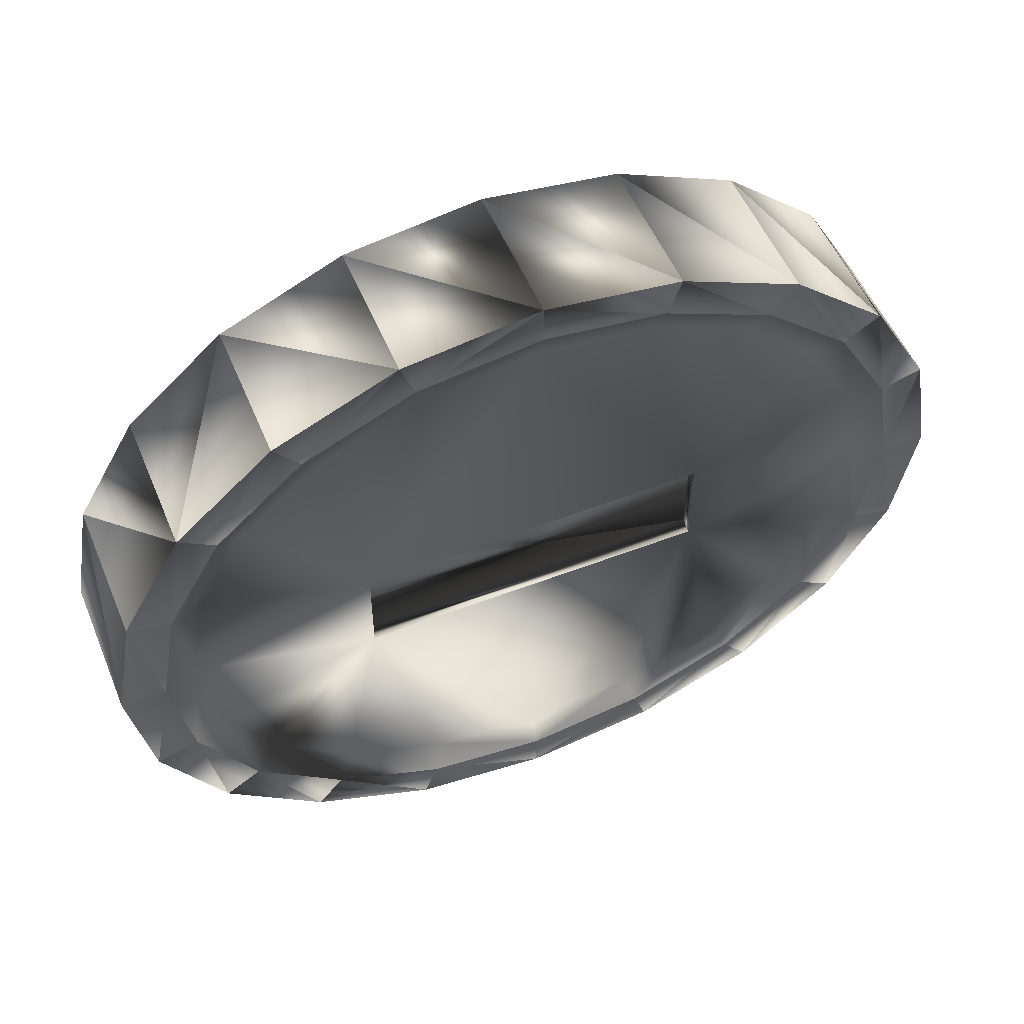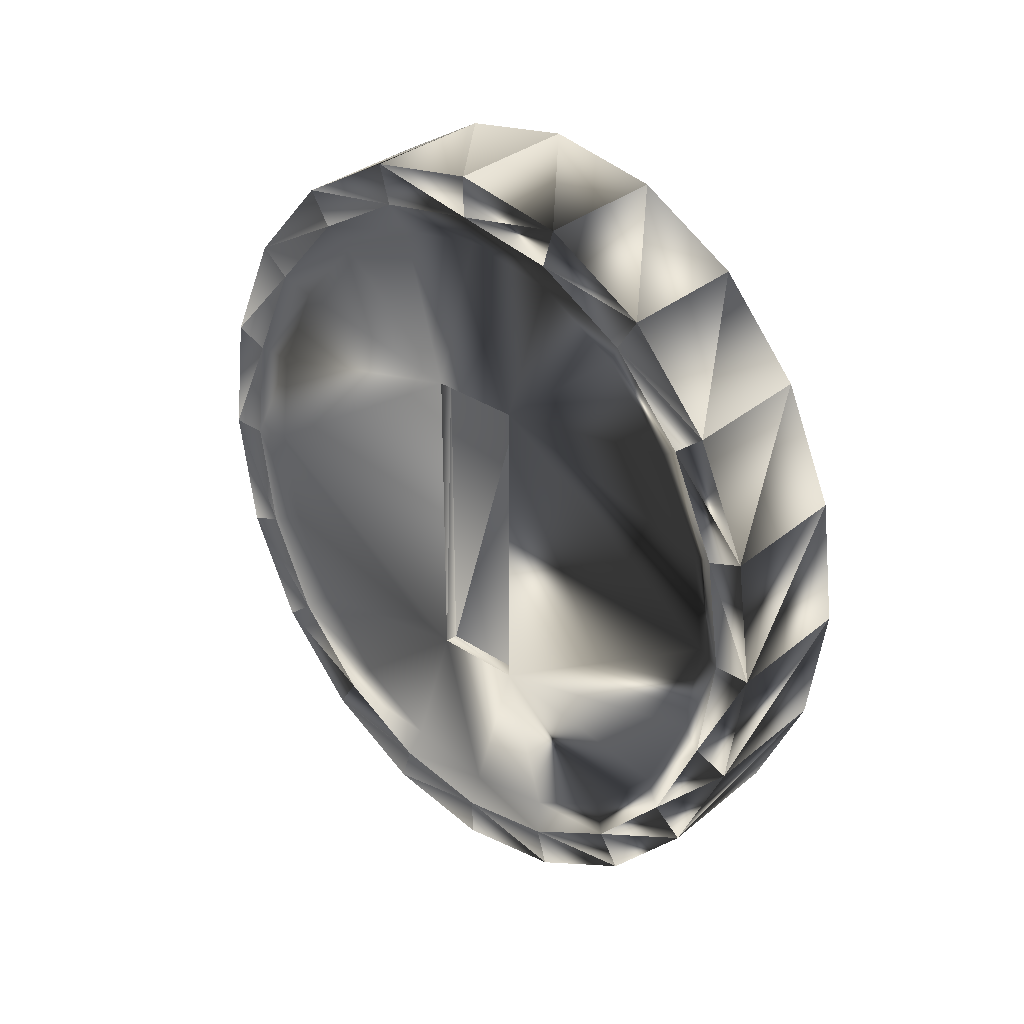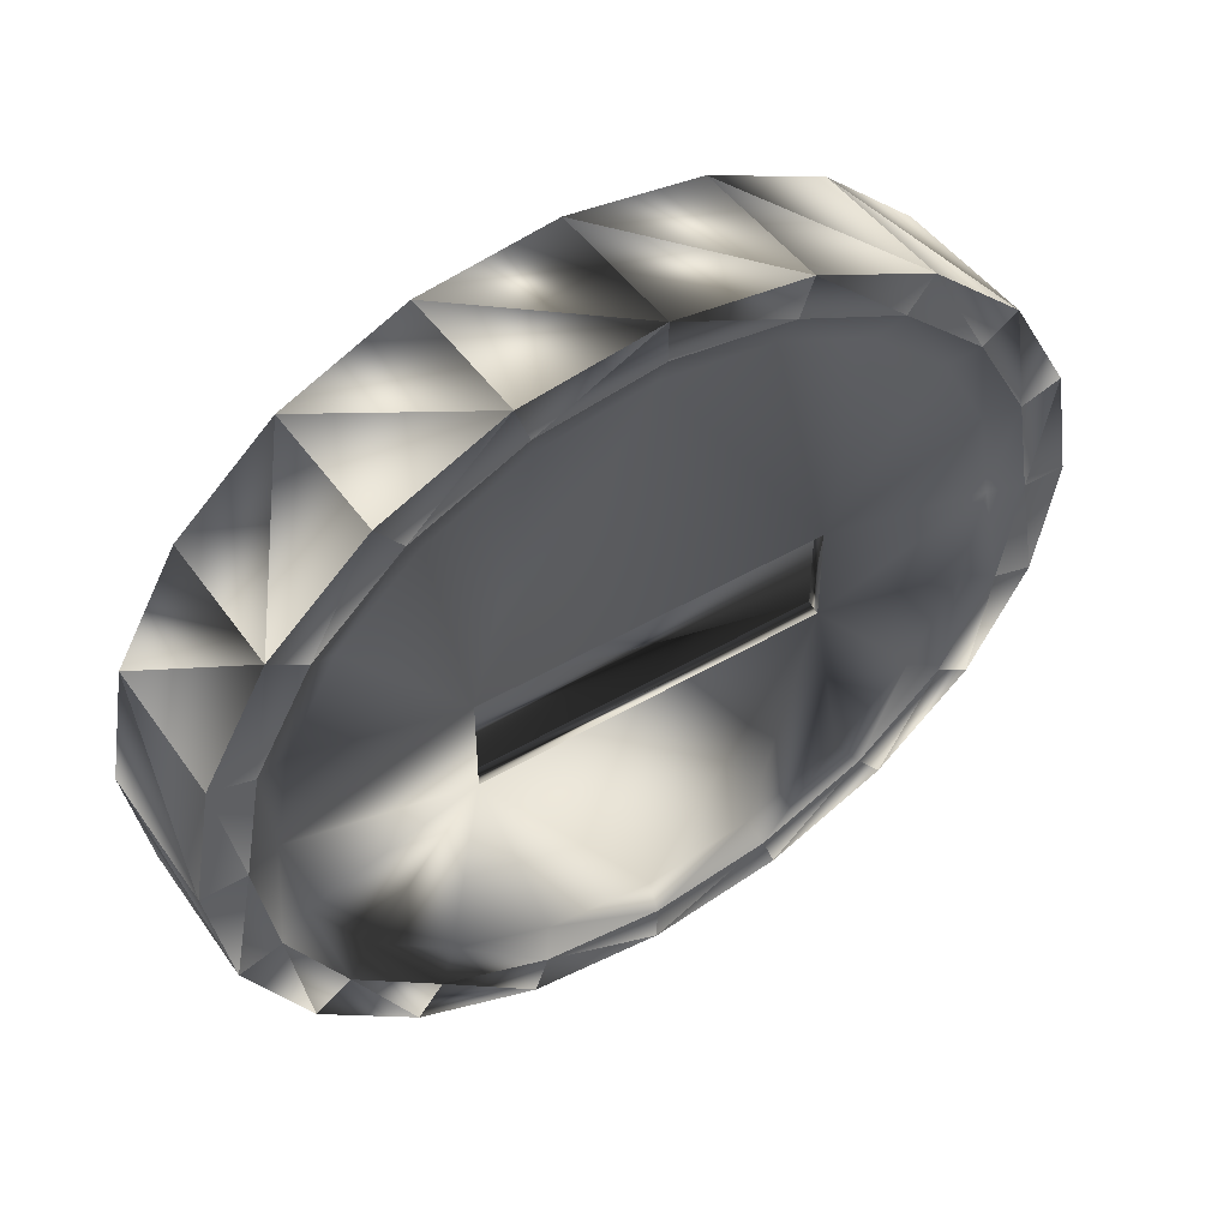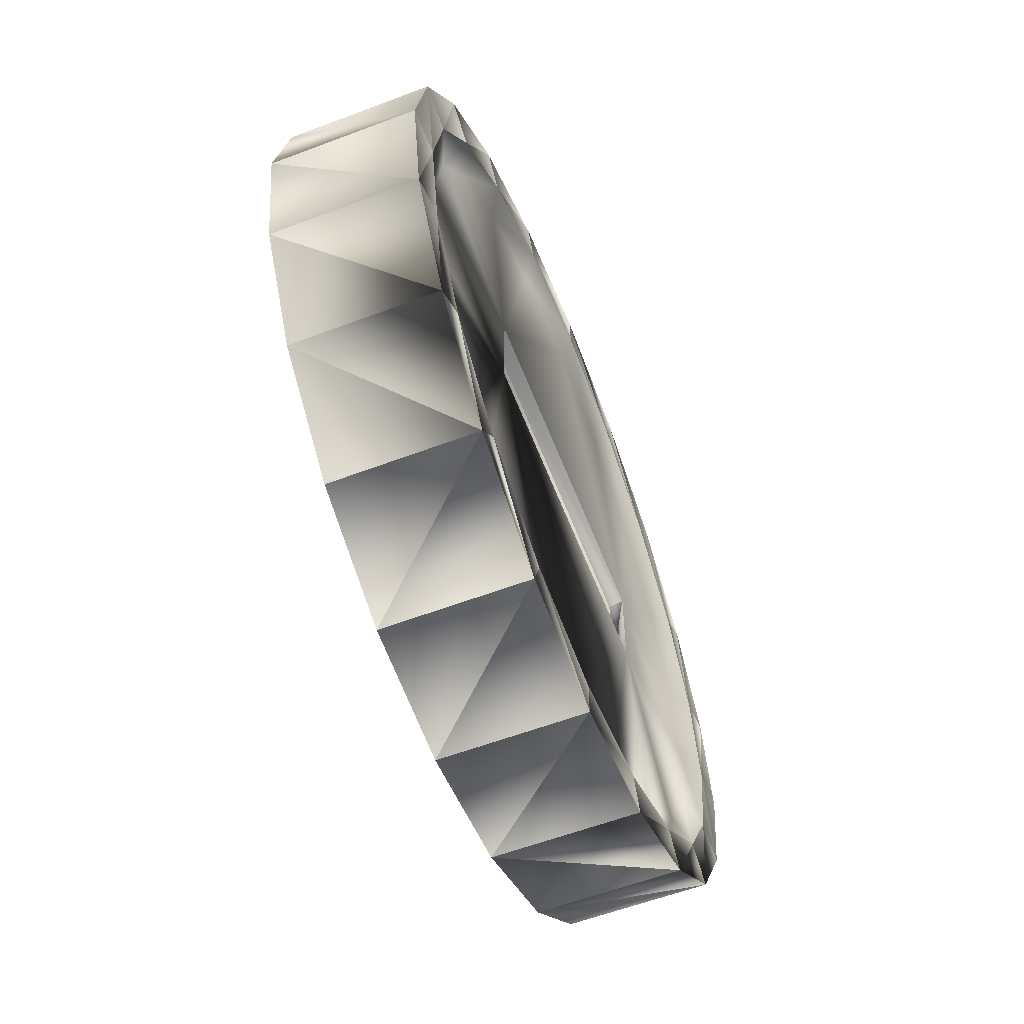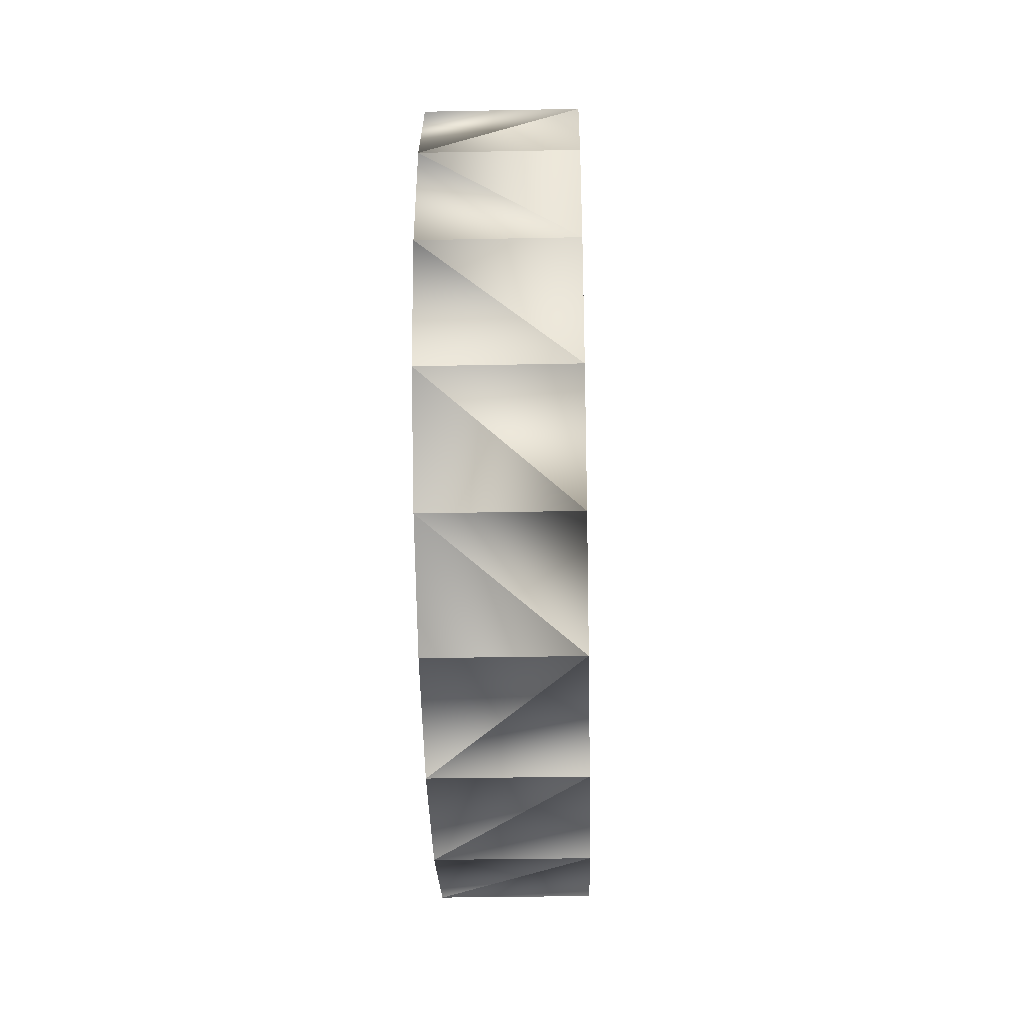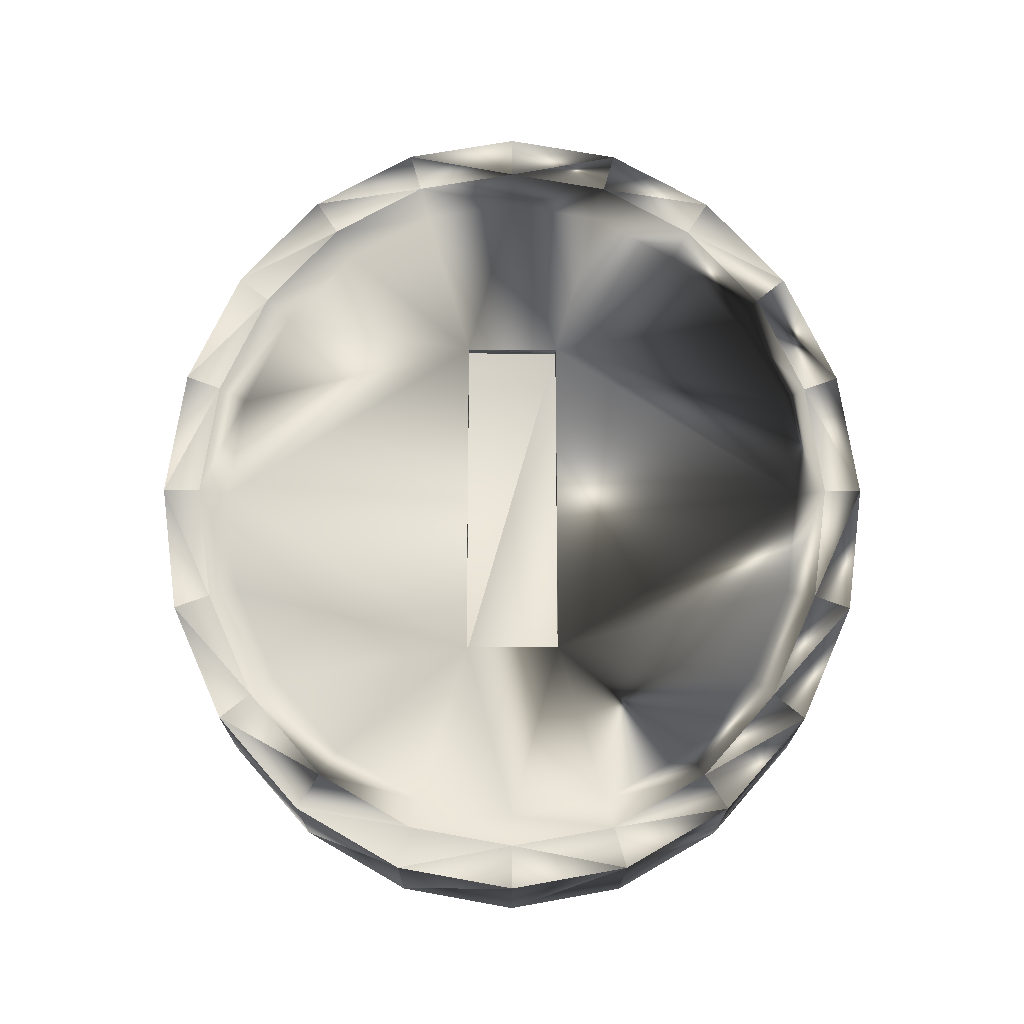
<metadata>
{"format":"obj","ext":"obj","renderer":"f3d","projection":"perspective","resolution":1024,"background":"white","views":[{"elev":53.4,"azim":-112.4,"up":"+Y"},{"elev":33.6,"azim":132.0,"up":"+Z"},{"elev":47.6,"azim":-123.5,"up":"+Y"},{"elev":-59.2,"azim":-158.8,"up":"+Y"},{"elev":-32.6,"azim":-178.4,"up":"+Y"},{"elev":-19.1,"azim":89.7,"up":"+Z"}]}
</metadata>
<code>
o pCylinder3.001
v -0.002275 -0.01203 0
v -0.002275 -0.01144 0.004222
v -0.002275 -0.01028 0.003795
v -0.002275 -0.008747 0.007218
v -0.001872 -0.008008 0.006608
v -0.001872 -0.009414 0.003474
v -0.002275 -0.01081 0
v -0.002275 -0.006355 0.009934
v -0.001872 -0.005818 0.009095
v -0.002275 -0.01028 -0.003795
v -0.001872 -0.009898 0
v 0.002275 0.007071 0.01105
v -0.002275 0.007071 0.01105
v -0.002275 0.003717 0.01299
v -0.002275 -0.003341 0.01168
v -0.001872 -0.003059 0.01069
v -0.001872 -0.009414 -0.003474
v -0.001872 -0.008008 -0.006608
v 0.002275 0.009732 0.008031
v -0.002275 0.009732 0.008031
v -0.002275 0 0.01228
v -0.001872 0 0.01124
v -0.001872 -0.001548 0.005476
v -0.002275 -0.008747 -0.007218
v -0.001872 -0.005818 -0.009095
v 0.002275 0.01144 0.004222
v -0.002275 0.01144 0.004222
v -0.002275 0.006355 0.009934
v -0.002275 0.003341 0.01168
v -0.001872 0.003059 0.01069
v -0.002275 -0.003717 -0.01299
v -0.002275 -0.003341 -0.01168
v -0.002275 0 -0.01228
v -0.002275 -0.006355 -0.009934
v -0.001872 -0.003059 -0.01069
v -0.002275 0.008747 0.007218
v -0.001872 0.005818 0.009095
v -0.001872 0.001548 0.005476
v -0.002275 0.003717 -0.01299
v -0.002275 0 -0.01366
v -0.001872 0 -0.01124
v -0.001872 -0.001548 -0.005476
v -0.002275 0.01028 0.003795
v -0.001872 0.008008 0.006608
v -0.002275 0.003341 -0.01168
v -0.001872 0.009414 0.003474
v -0.002275 0.006355 -0.009934
v -0.001872 0.003059 -0.01069
v -0.001872 0.001548 -0.005476
v -0.002275 0.01081 0
v -0.001872 0.009898 0
v -0.001872 0.005818 -0.009095
v -0.001872 0.008008 -0.006608
v -0.002275 0.01028 -0.003795
v -0.001872 0.009414 -0.003474
v -0.002275 0.008747 -0.007218
v -0.001383 0.001548 0.00554
v -0.001383 -0.001548 0.00554
v -0.001383 0.001548 -0.00554
v -0.001383 -0.001548 -0.00554
v 0.002275 0.008747 0.007218
v 0.001872 0.008008 0.006608
v 0.001872 0.009414 0.003474
v 0.002275 0.01144 -0.004222
v 0.002275 0.01203 -0
v 0.002275 0.01081 -0
v 0.002275 0.01028 0.003795
v -0.002275 -0.003717 0.01299
v 0.002275 -0.003717 0.01299
v 0.002275 -0 0.01366
v 0.002275 0.006355 0.009934
v 0.001872 0.005818 0.009095
v 0.002275 0.01028 -0.003795
v 0.001872 0.009898 -0
v 0.002275 0.003341 0.01168
v 0.001872 0.003059 0.01069
v 0.002275 0.008747 -0.007218
v 0.001872 0.009414 -0.003474
v 0.002275 -0.003341 0.01168
v 0.002275 -0 0.01228
v 0.001872 -0 0.01124
v 0.001872 0.001548 0.005476
v 0.002275 0.006355 -0.009934
v 0.001872 0.008008 -0.006608
v 0.001872 -0.003059 0.01069
v 0.001872 0.005818 -0.009095
v 0.001872 0.003059 -0.01069
v 0.002275 -0.006355 0.009934
v 0.001872 -0.005818 0.009095
v 0.001872 -0.001548 0.005476
v 0.002275 -0.003717 -0.01299
v 0.002275 -0 -0.01366
v 0.002275 -0 -0.01228
v 0.002275 0.003341 -0.01168
v 0.001872 -0 -0.01124
v 0.001872 0.001548 -0.005476
v 0.002275 -0.008747 0.007218
v 0.001872 -0.008008 0.006608
v 0.002275 -0.003341 -0.01168
v 0.002275 -0.01028 0.003795
v 0.001872 -0.009414 0.003474
v 0.002275 -0.006355 -0.009934
v 0.001872 -0.003059 -0.01069
v 0.001872 -0.001548 -0.005476
v 0.002275 -0.01081 -0
v 0.001872 -0.009898 -0
v 0.001872 -0.005818 -0.009095
v 0.001872 -0.008008 -0.006608
v 0.002275 -0.01028 -0.003795
v 0.001872 -0.009414 -0.003474
v 0.002275 -0.008747 -0.007218
v 0.001383 -0.001548 0.00554
v 0.001383 0.001548 0.00554
v 0.001383 -0.001548 -0.00554
v 0.001383 0.001548 -0.00554
v 0.002275 -0.01144 0.004222
v 0.002275 -0.009732 0.008031
v -0.002275 -0.009732 0.008031
v 0.002275 -0.007071 0.01105
v -0.002275 -0.007071 0.01105
v 0.002275 -0.01203 -0
v -0.002275 -0.01144 -0.004222
v 0.002275 -0.01144 -0.004222
v -0.002275 -0.009732 -0.008031
v 0.002275 -0.007071 -0.01105
v 0.002275 -0.009732 -0.008031
v 0.002275 0.003717 0.01299
v -0.002275 0 0.01366
v -0.002275 -0.007071 -0.01105
v -0.002275 0.01203 0
v -0.002275 0.01144 -0.004222
v 0.002275 0.003717 -0.01299
v -0.002275 0.007071 -0.01105
v 0.002275 0.009732 -0.008031
v -0.002275 0.009732 -0.008031
v 0.002275 0.007071 -0.01105
f 126 125 102
f 134 135 131
f 65 130 27
f 125 126 124
f 26 19 61
f 130 131 54
f 19 12 71
f 116 100 97
f 133 39 45
f 123 122 124
f 31 32 33
f 91 125 129
f 121 123 109
f 39 40 33
f 115 96 82
f 88 119 117
f 59 60 58
f 68 69 70
f 116 117 118
f 127 14 128
f 117 119 120
f 79 69 119
f 92 91 31
f 24 124 122
f 134 136 133
f 2 118 4
f 132 39 133
f 114 115 113
f 12 127 75
f 118 120 8
f 64 131 130
f 135 133 47
f 1 2 3
f 136 83 94
f 26 27 20
f 119 69 68
f 12 13 14
f 132 92 40
f 125 91 99
f 19 20 13
f 91 92 93
f 116 2 1
f 28 13 20
f 132 94 93
f 65 26 67
f 123 126 111
f 80 70 69
f 121 105 100
f 13 28 29
f 36 20 27
f 1 7 10
f 34 129 124
f 131 135 56
f 120 68 15
f 43 27 130
f 68 128 21
f 77 134 64
f 129 34 32
f 127 70 80
f 83 136 134
f 21 128 14
f 73 64 65
f 59 57 38
f 112 90 104
f 42 60 59
f 23 58 60
f 96 115 114
f 121 1 122
f 58 23 38
f 113 82 90
f 111 126 102
f 64 134 131
f 26 65 27
f 129 125 124
f 67 26 61
f 50 130 54
f 61 19 71
f 117 116 97
f 47 133 45
f 126 123 124
f 40 31 33
f 31 91 129
f 105 121 109
f 45 39 33
f 113 115 82
f 97 88 117
f 57 59 58
f 128 68 70
f 2 116 118
f 70 127 128
f 118 117 120
f 88 79 119
f 40 92 31
f 10 24 122
f 135 134 133
f 3 2 4
f 136 132 133
f 112 114 113
f 71 12 75
f 4 118 8
f 65 64 130
f 56 135 47
f 7 1 3
f 132 136 94
f 19 26 20
f 120 119 68
f 127 12 14
f 39 132 40
f 102 125 99
f 12 19 13
f 99 91 93
f 121 116 1
f 36 28 20
f 92 132 93
f 66 65 67
f 109 123 111
f 79 80 69
f 116 121 100
f 14 13 29
f 43 36 27
f 122 1 10
f 24 34 124
f 54 131 56
f 8 120 15
f 50 43 130
f 15 68 21
f 73 77 64
f 31 129 32
f 75 127 80
f 77 83 134
f 29 21 14
f 66 73 65
f 49 59 38
f 114 112 104
f 49 42 59
f 42 23 60
f 104 96 114
f 123 121 122
f 57 58 38
f 112 113 90
f 44 36 43
f 66 67 63
f 3 4 5
f 101 100 105
f 37 28 36
f 28 37 30
f 88 89 85
f 89 88 97
f 105 109 110
f 54 56 53
f 71 75 76
f 46 43 50
f 24 18 25
f 38 51 49
f 32 35 41
f 47 45 48
f 95 96 104
f 84 77 73
f 99 93 95
f 96 74 82
f 45 33 41
f 83 86 87
f 8 15 16
f 67 61 62
f 98 97 100
f 94 87 95
f 86 83 77
f 22 30 38
f 34 25 35
f 79 85 81
f 90 106 104
f 111 102 107
f 29 30 22
f 102 99 103
f 10 17 18
f 7 3 6
f 15 21 22
f 78 73 66
f 109 111 108
f 42 49 41
f 17 10 7
f 75 80 81
f 56 47 52
f 61 71 72
f 50 54 55
f 85 90 81
f 4 8 9
f 11 23 42
f 46 44 43
f 74 66 63
f 6 3 5
f 106 101 105
f 44 37 36
f 29 28 30
f 79 88 85
f 98 89 97
f 106 105 110
f 55 54 53
f 72 71 76
f 51 46 50
f 34 24 25
f 52 49 53
f 38 37 44
f 44 46 38
f 51 55 49
f 53 49 55
f 38 46 51
f 33 32 41
f 52 47 48
f 107 103 104
f 95 87 96
f 86 96 87
f 104 103 95
f 78 84 73
f 103 99 95
f 72 82 62
f 96 86 84
f 84 78 96
f 74 63 82
f 62 82 63
f 96 78 74
f 48 45 41
f 94 83 87
f 9 8 16
f 63 67 62
f 101 98 100
f 93 94 95
f 84 86 77
f 23 9 16
f 16 22 23
f 30 37 38
f 38 23 22
f 32 34 35
f 80 79 81
f 107 104 108
f 90 89 98
f 98 101 90
f 106 110 104
f 108 104 110
f 90 101 106
f 108 111 107
f 21 29 22
f 107 102 103
f 24 10 18
f 11 7 6
f 16 15 22
f 74 78 66
f 110 109 108
f 41 35 42
f 25 42 35
f 49 52 48
f 48 41 49
f 11 17 7
f 76 75 81
f 53 56 52
f 62 61 72
f 51 50 55
f 76 81 82
f 85 89 90
f 90 82 81
f 72 76 82
f 5 4 9
f 23 11 6
f 25 18 42
f 17 11 42
f 6 5 23
f 9 23 5
f 18 17 42

</code>
